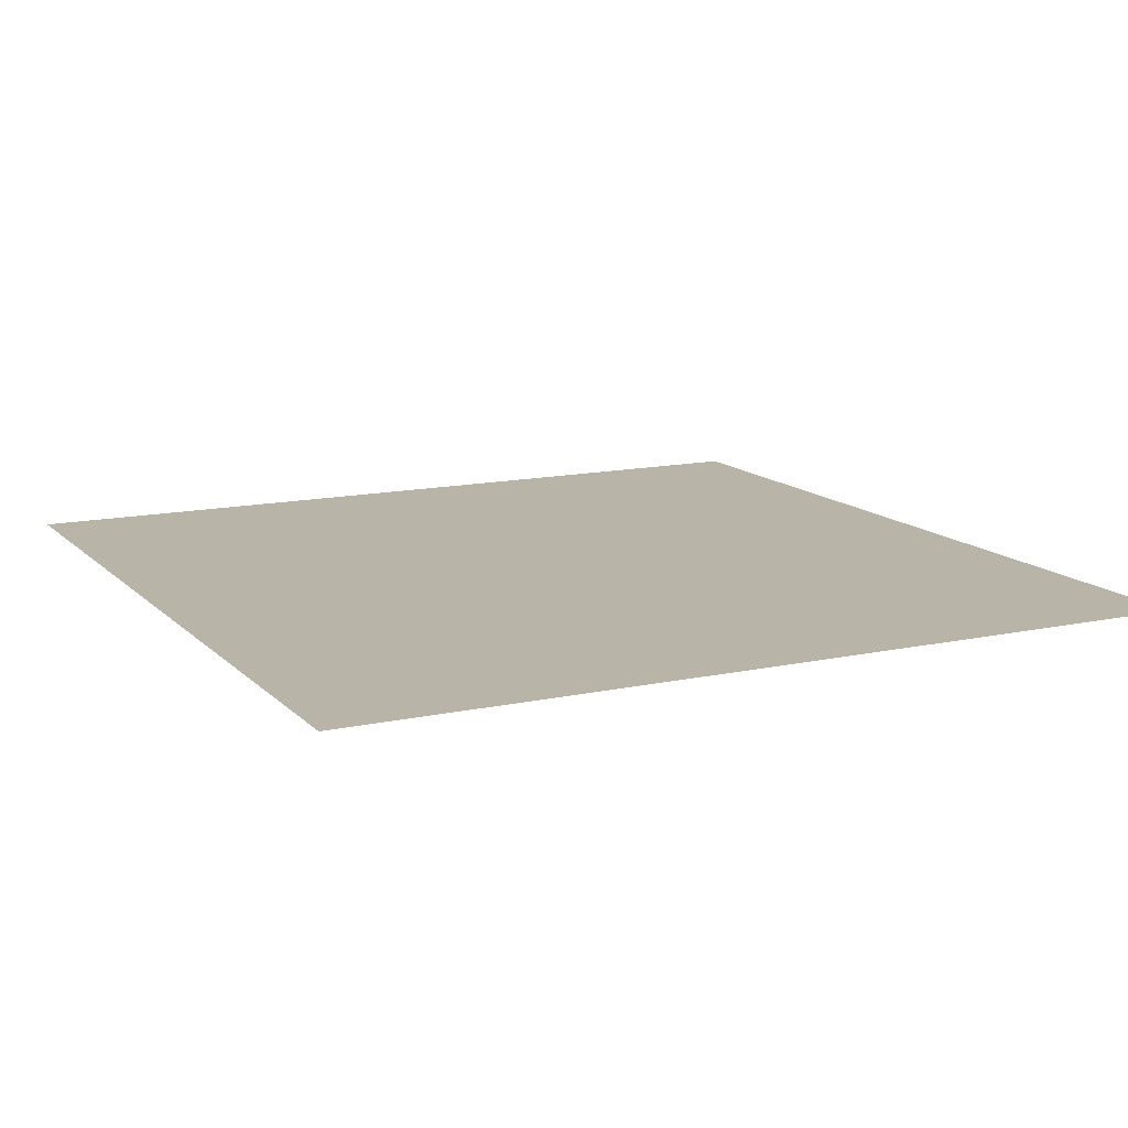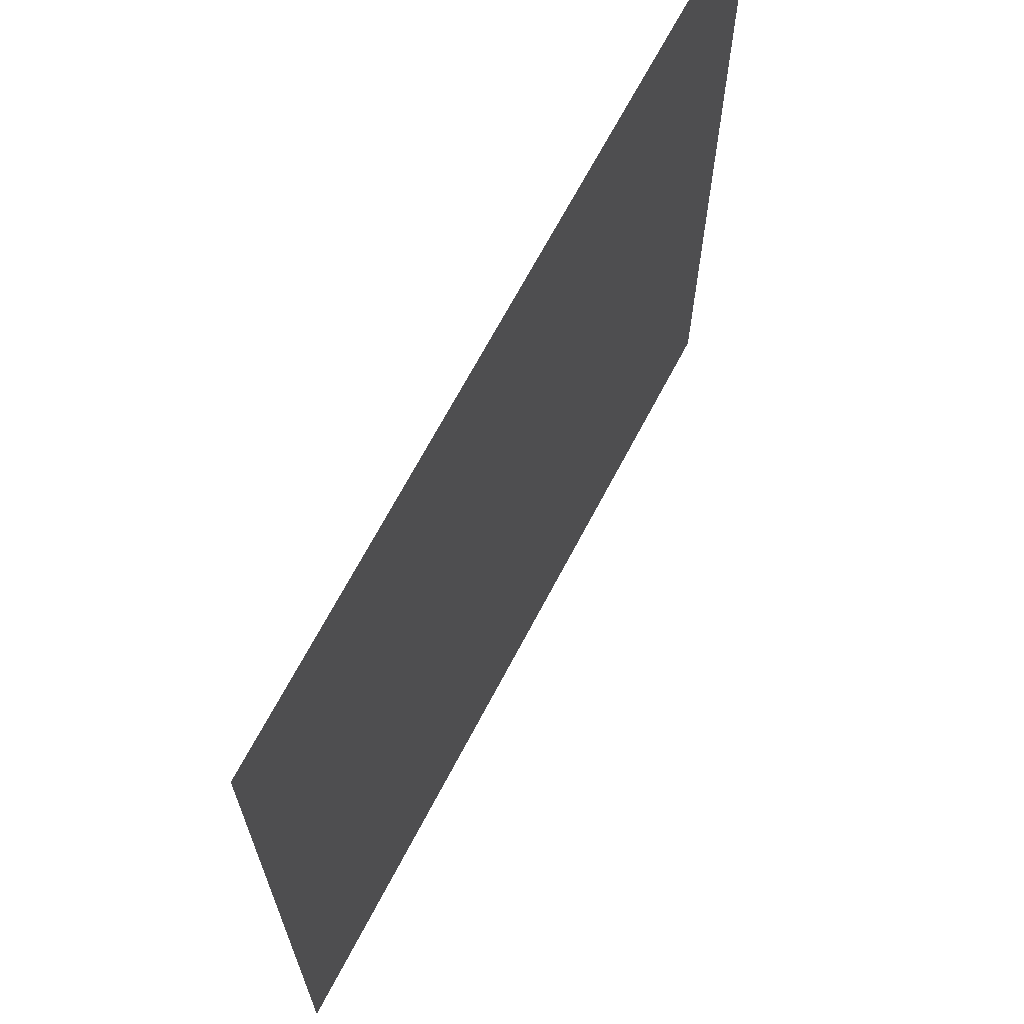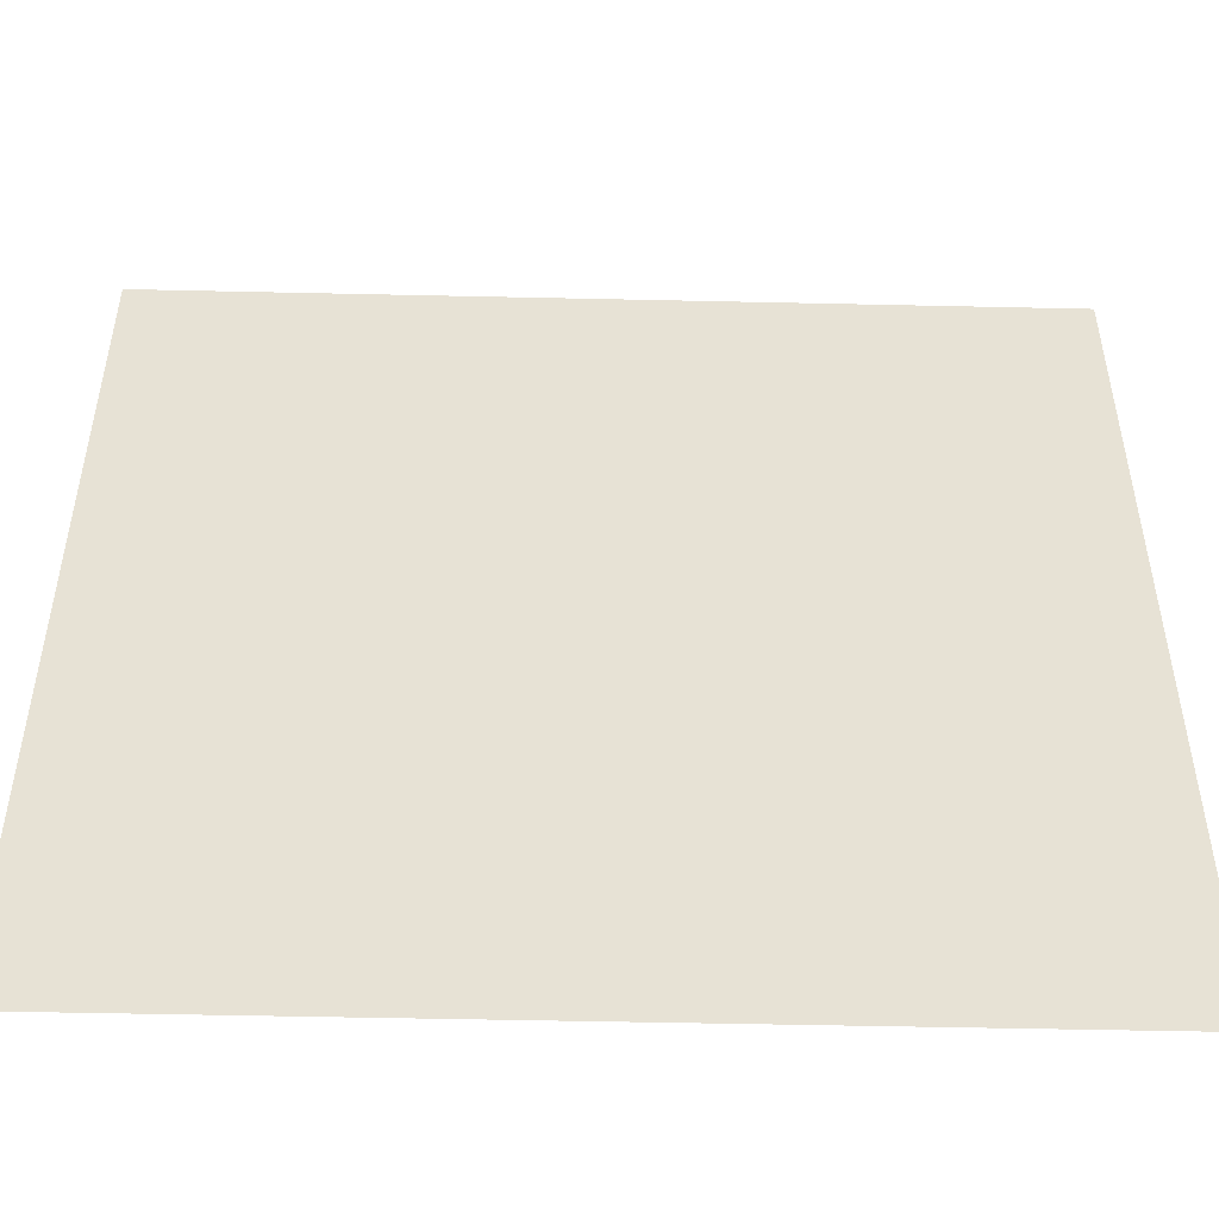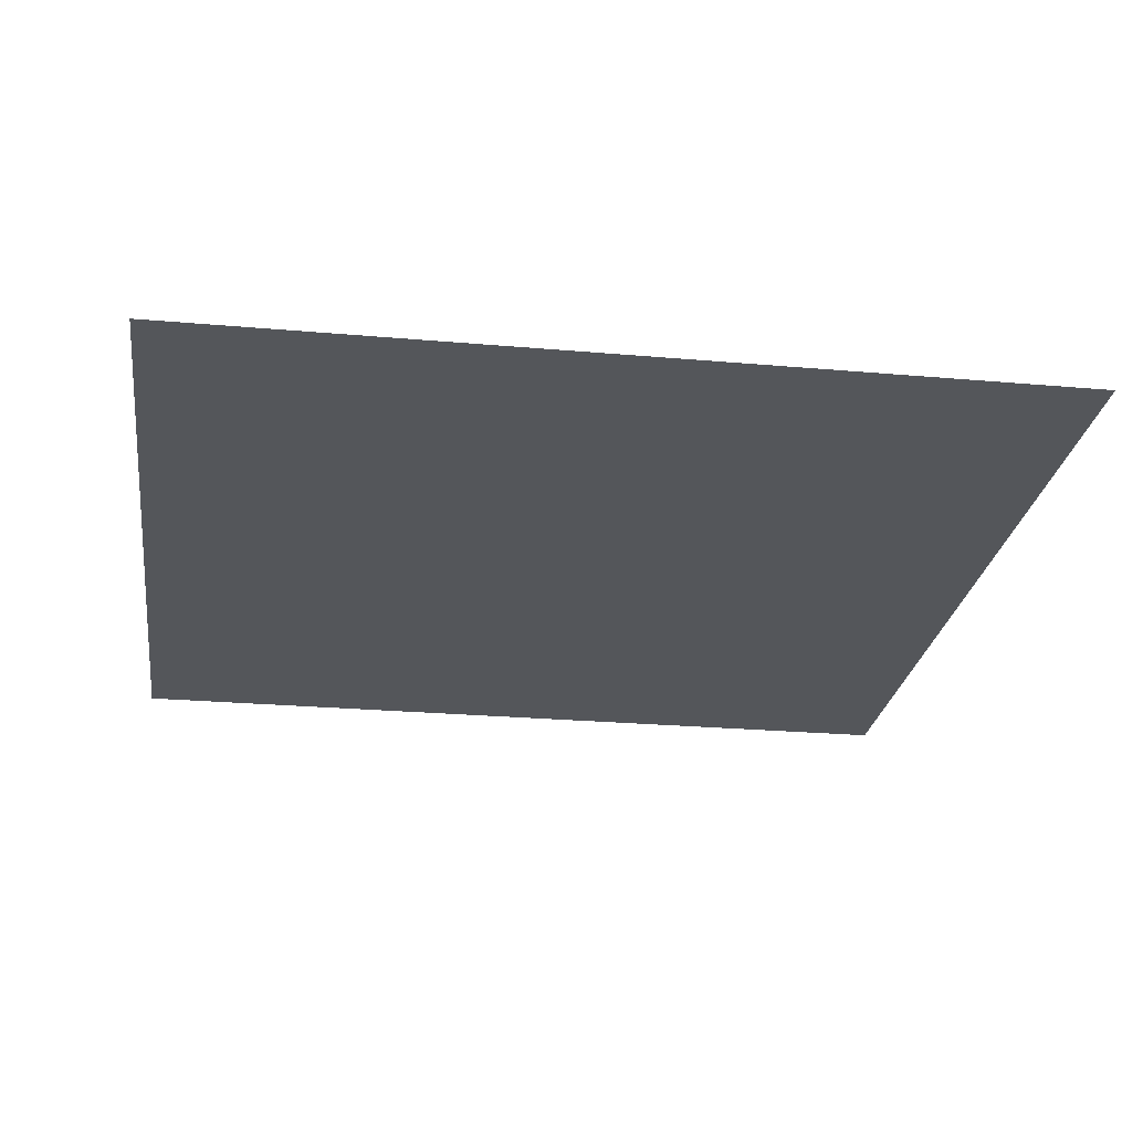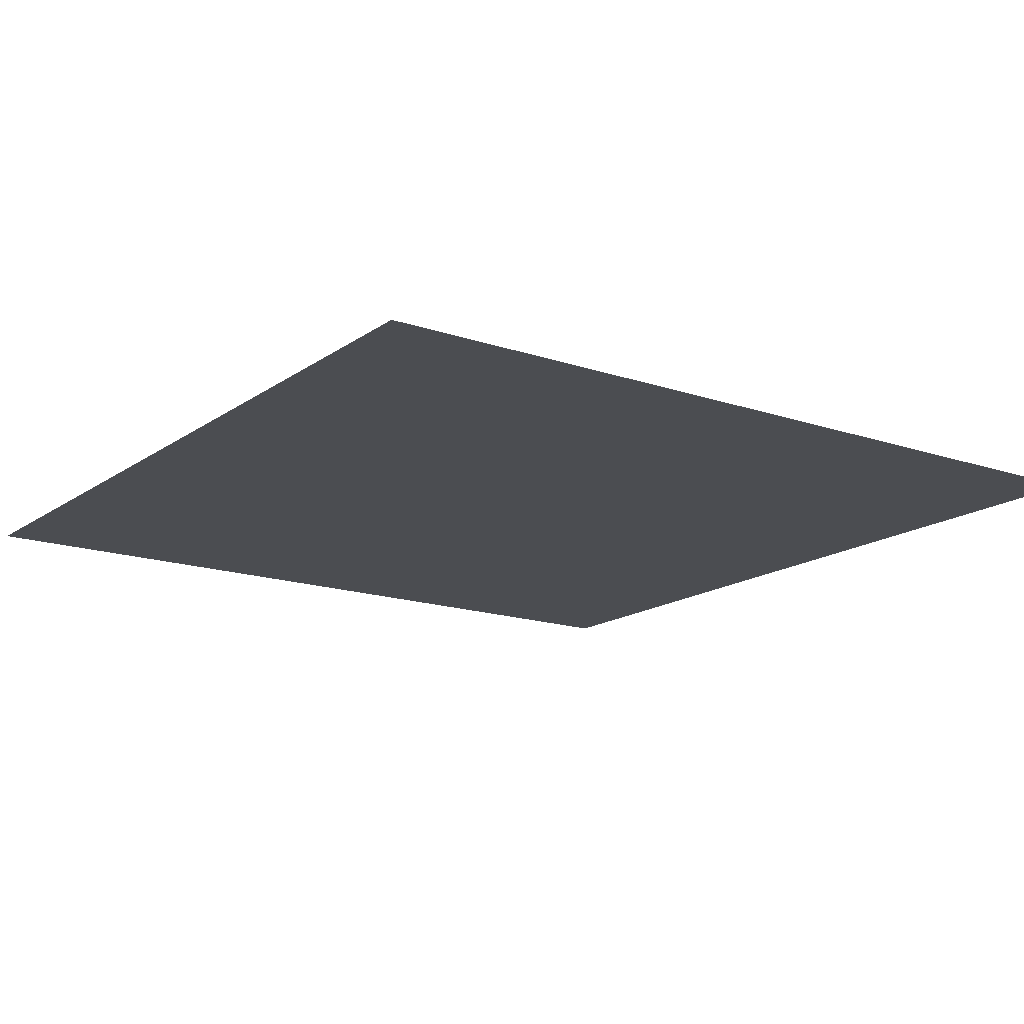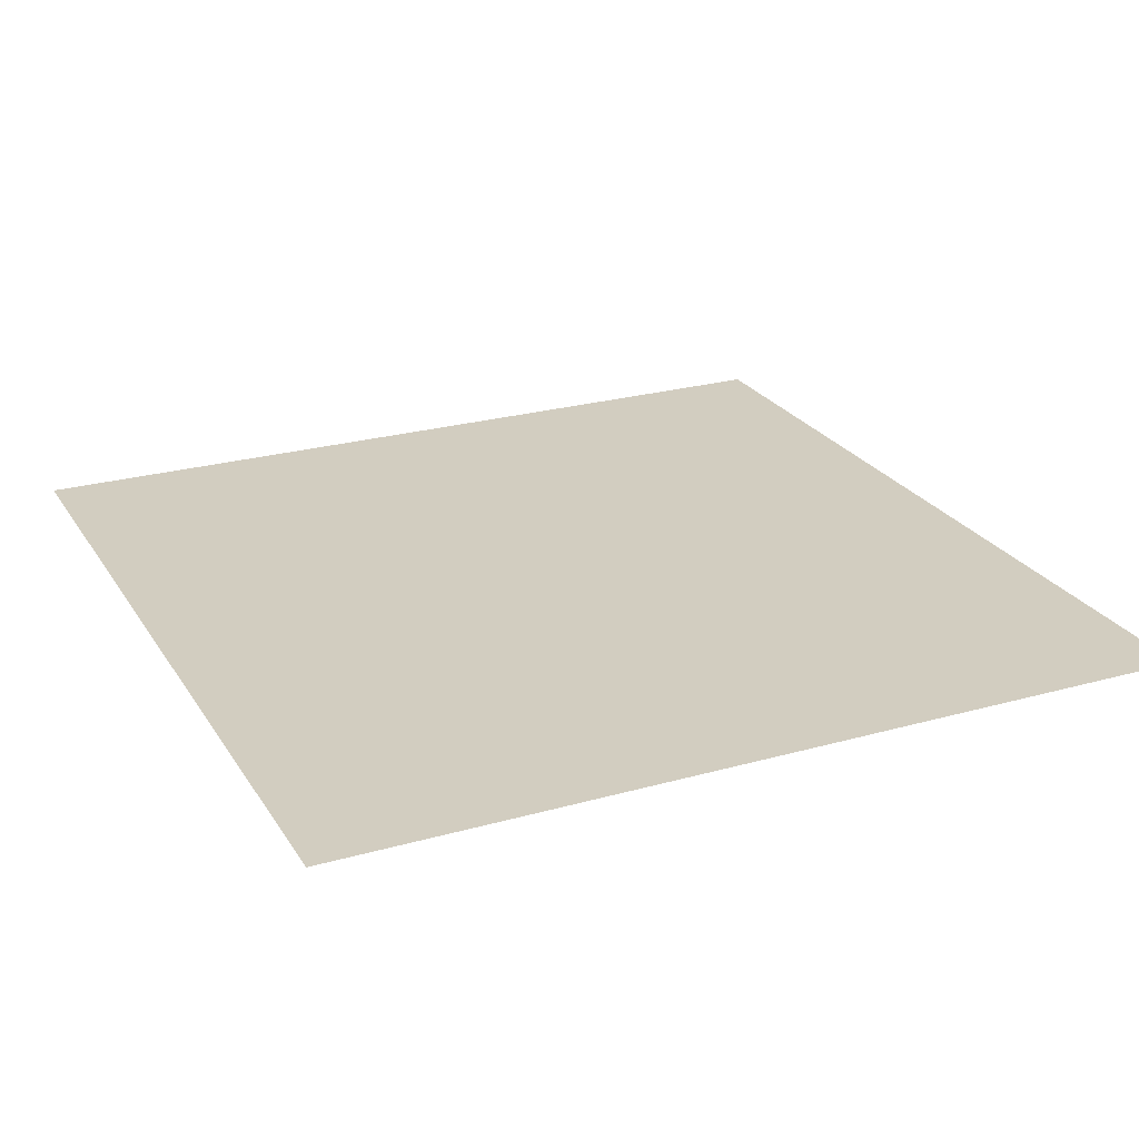
<metadata>
{"format":"obj","ext":"obj","renderer":"f3d","projection":"perspective","resolution":1024,"background":"white","views":[{"elev":13.2,"azim":153.5,"up":"+Y"},{"elev":68.0,"azim":117.7,"up":"+Z"},{"elev":-50.3,"azim":-1.4,"up":"+Z"},{"elev":-25.2,"azim":171.9,"up":"+Y"},{"elev":-16.0,"azim":-125.2,"up":"+Y"},{"elev":24.6,"azim":155.2,"up":"+Y"}]}
</metadata>
<code>
g voxFX_rimFade_plane
v -0.5 -1.11e-16 0.5
v -0.5 0 0
v -0 0 0
v -0 -1.11e-16 0.5
v -0.5 1.11e-16 -0.5
v 0.5 -1.11e-16 0.5
v -0 1.11e-16 -0.5
v 0.5 0 0
v 0.5 1.11e-16 -0.5
g voxFX_rimFade_plane_0
f 3 2 1
f 4 3 1
f 3 5 2
f 6 3 4
f 3 7 5
f 6 8 3
f 9 7 3
f 8 9 3

</code>
